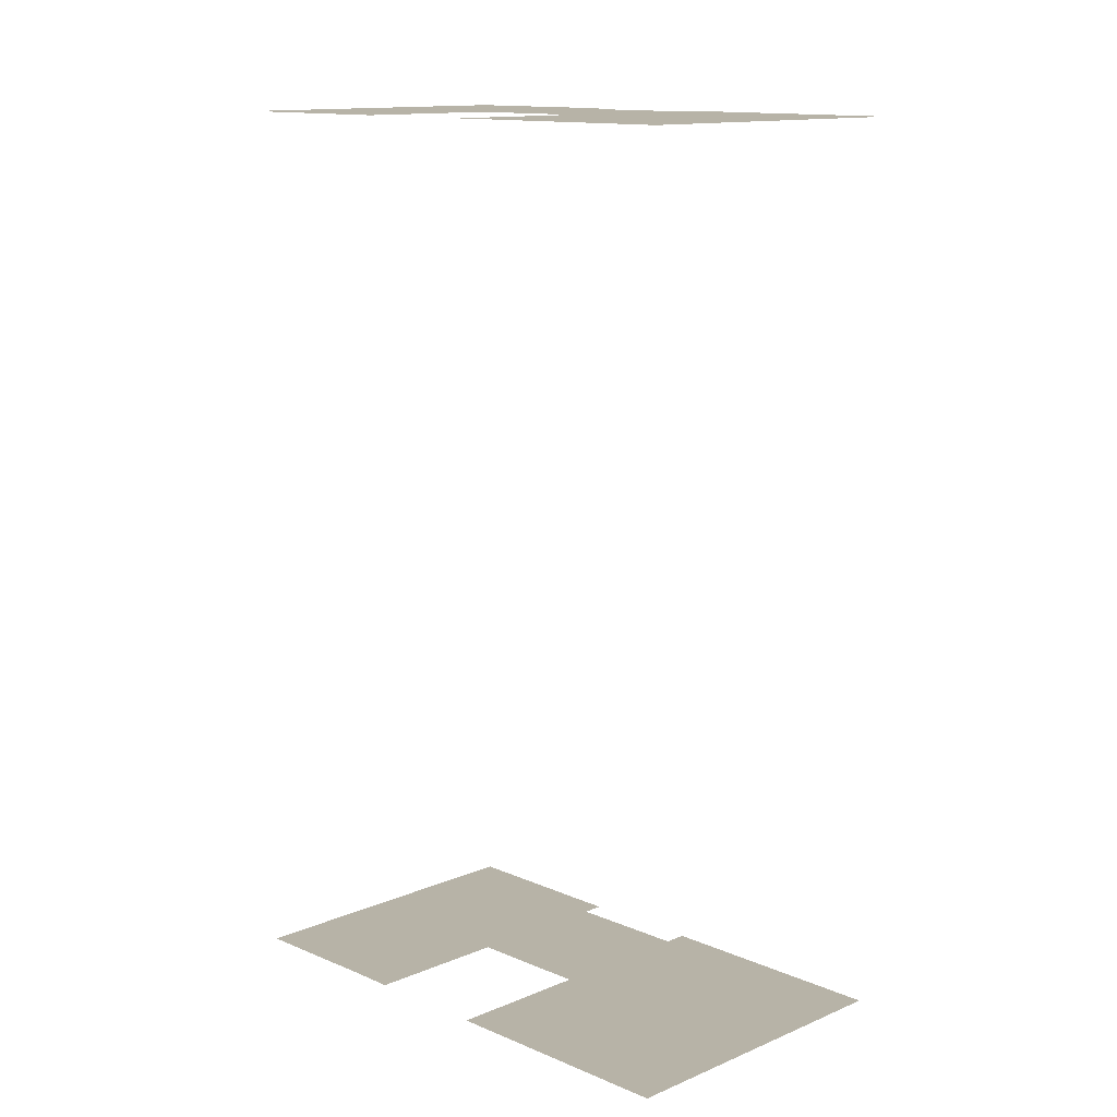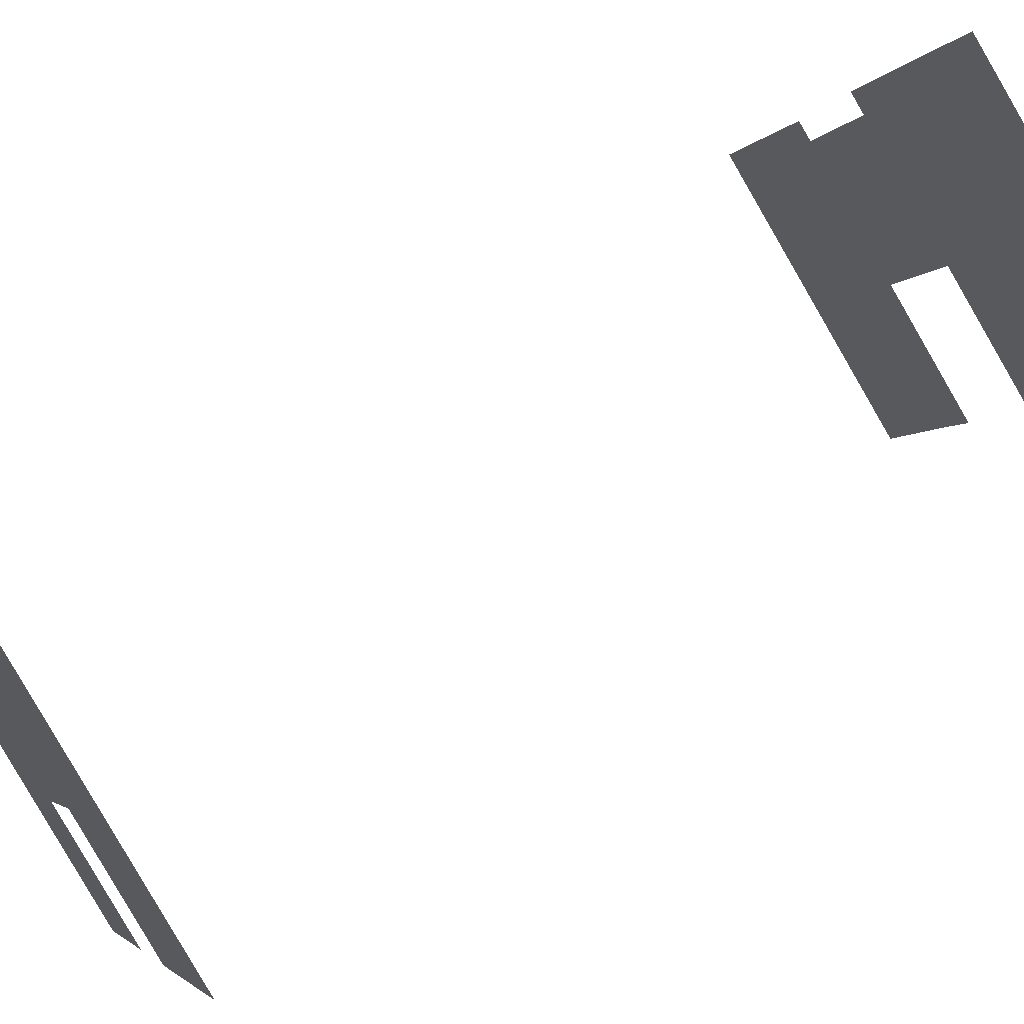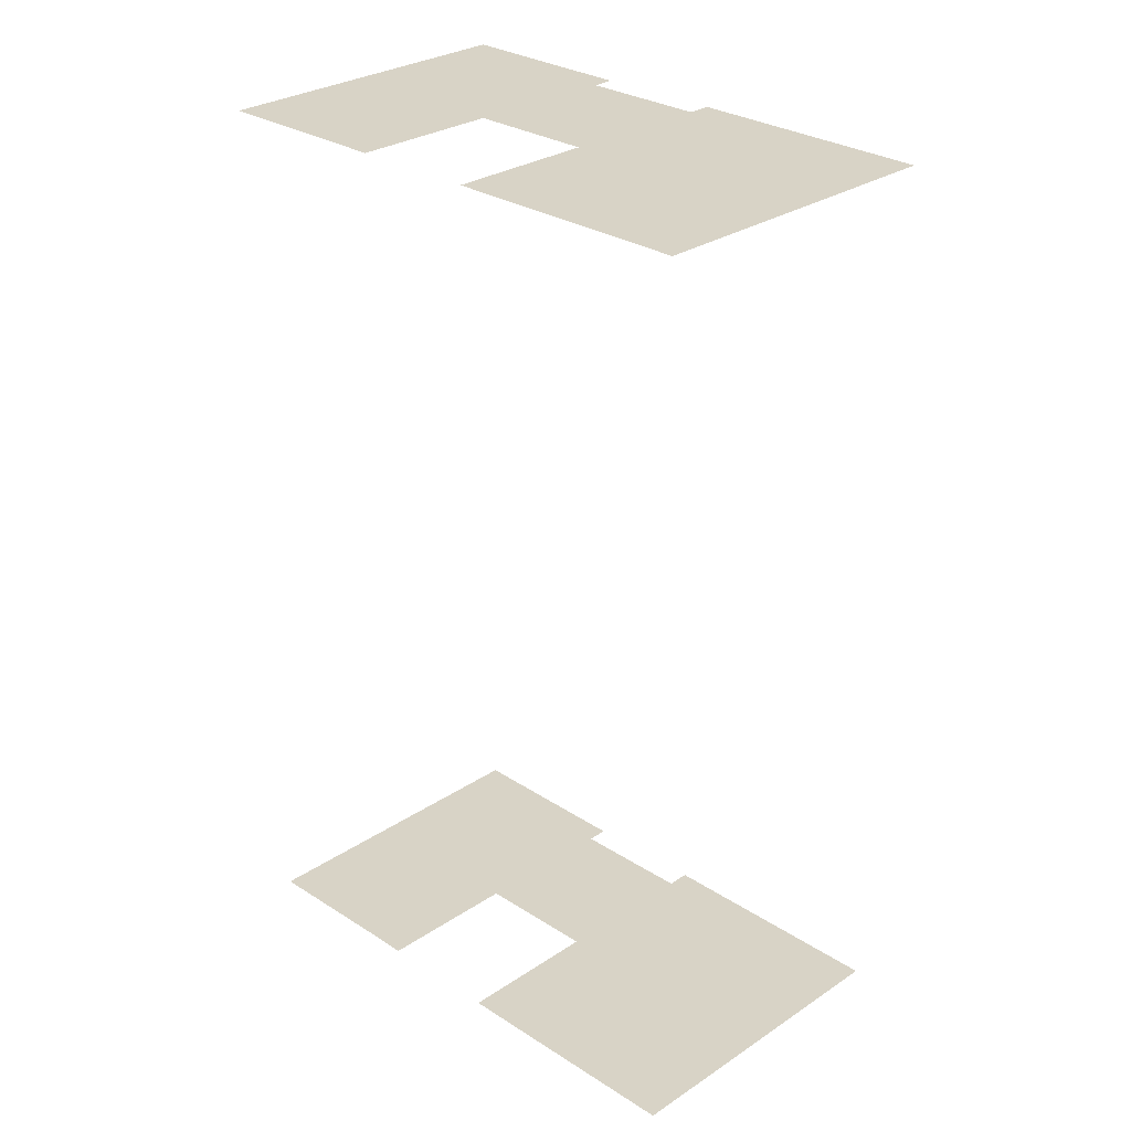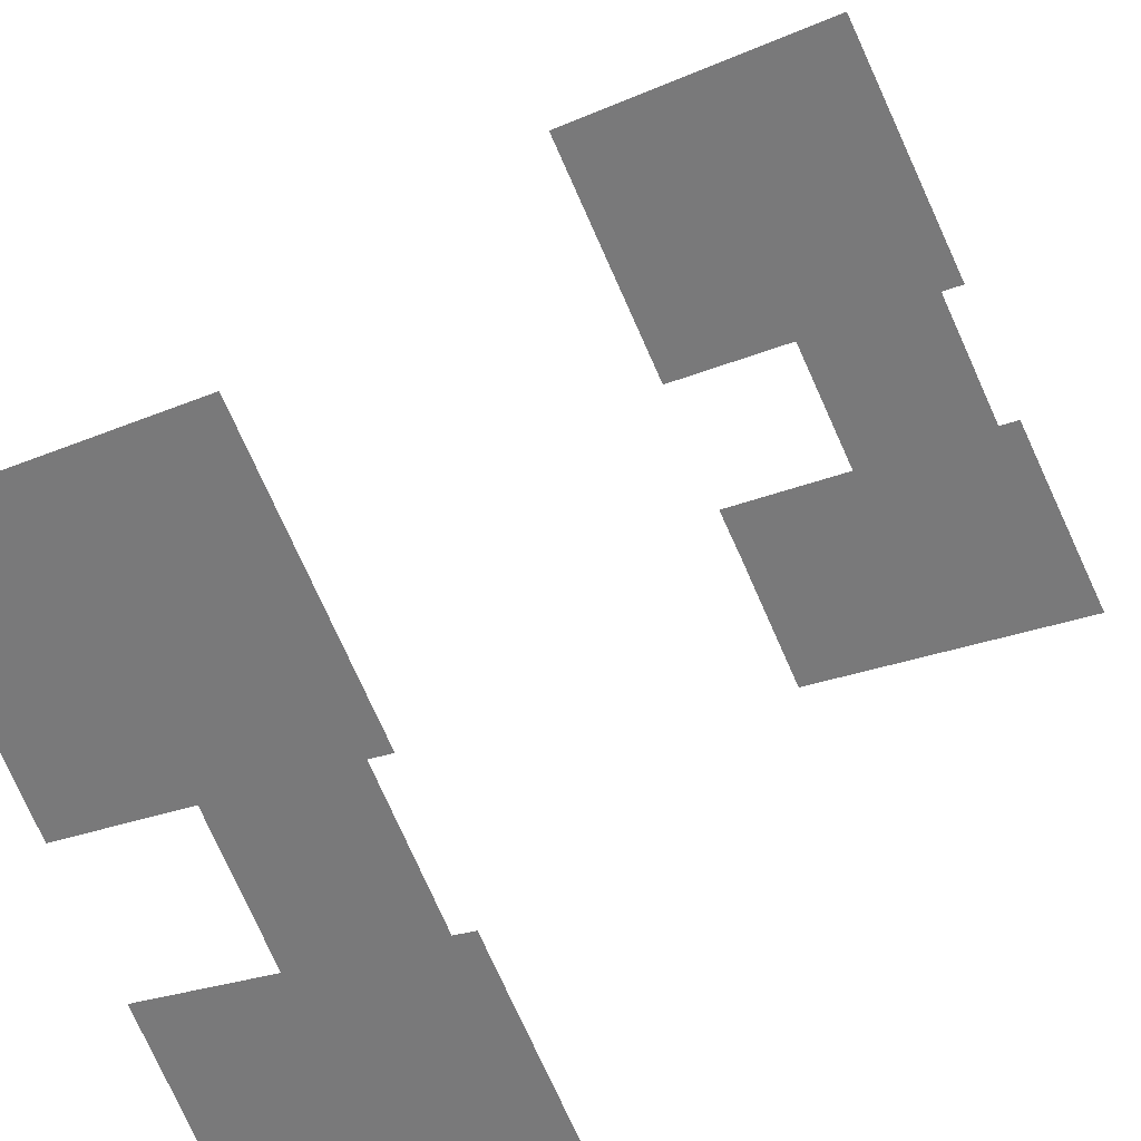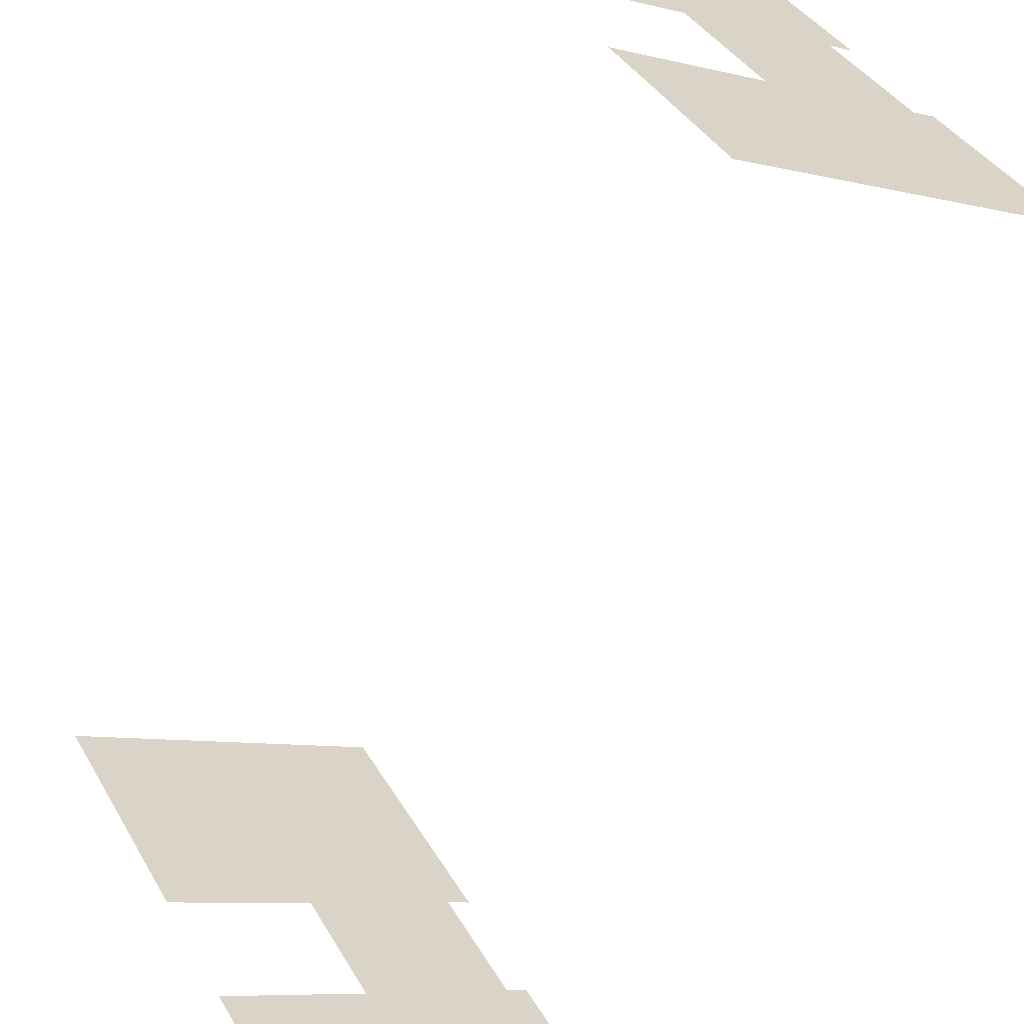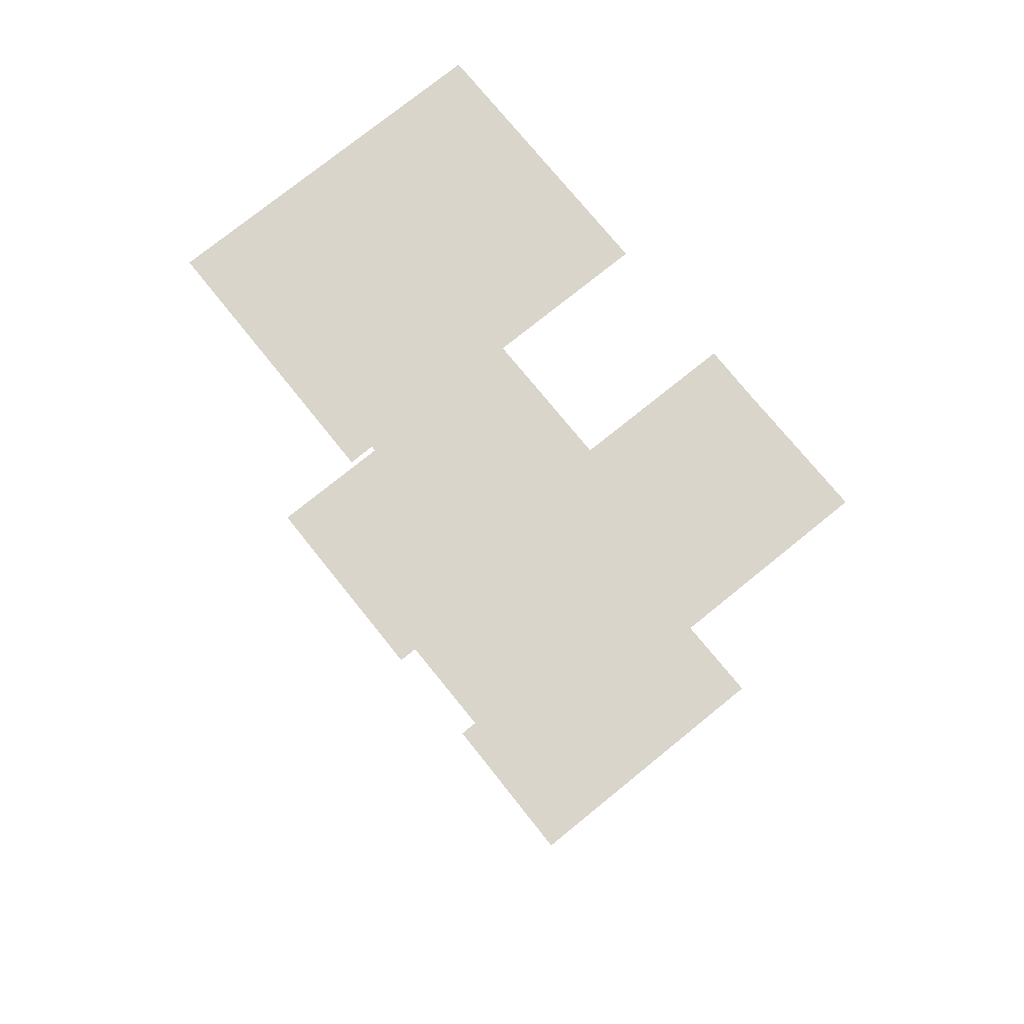
<metadata>
{"format":"obj","ext":"obj","renderer":"f3d","projection":"perspective","resolution":1024,"background":"white","views":[{"elev":12.6,"azim":107.1,"up":"+Z"},{"elev":63.0,"azim":55.4,"up":"+Y"},{"elev":28.0,"azim":106.5,"up":"+Z"},{"elev":26.9,"azim":-150.6,"up":"+Y"},{"elev":-64.2,"azim":159.0,"up":"+Y"},{"elev":74.5,"azim":-67.1,"up":"+Z"}]}
</metadata>
<code>
o geometryt000010000010000110010110000110000110100000100100st95
v 396.4 -290.7 612.3
v 397.6 -288.5 612.3
v 407.9 -288.2 612.3
v 410.2 -300 612.3
v 395.5 -292.2 612.3
v 398.8 -286.4 612.3
v 400.1 -283.9 612.3
v 401.1 -284.4 612.3
v 404.1 -278.7 612.3
v 411 -282.4 612.3
v 403.1 -278.2 612.3
v 404 -276.4 612.3
v 409.1 -267 612.3
v 423.7 -274.7 612.3
v 417.7 -286 612.3
v 413.5 -293.8 612.3
v 414.6 -291.7 612.3
v 396.4 -290.7 658.3
v 395.5 -292.2 658.3
v 410.2 -300 658.3
v 407.9 -288.2 658.3
v 413.5 -293.8 658.3
v 414.6 -291.7 658.3
v 411 -282.4 658.3
v 401.1 -284.4 658.3
v 398.8 -286.4 658.3
v 397.6 -288.5 658.3
v 417.7 -286 658.3
v 423.7 -274.7 658.3
v 409.1 -267 658.3
v 404 -276.4 658.3
v 404.1 -278.7 658.3
v 403.1 -278.2 658.3
v 400.1 -283.9 658.3
f 1 2 3
f 1 3 4
f 1 4 5
f 3 2 6
f 7 8 6
f 8 3 6
f 9 10 8
f 8 10 3
f 9 11 12
f 9 12 10
f 13 10 12
f 14 10 13
f 15 10 14
f 16 3 17
f 4 3 16
f 18 19 20
f 21 20 22
f 20 21 18
f 23 21 22
f 21 24 25
f 21 25 26
f 26 27 21
f 27 18 21
f 28 29 24
f 29 30 24
f 24 30 31
f 32 24 31
f 25 24 32
f 33 32 31
f 34 26 25

</code>
